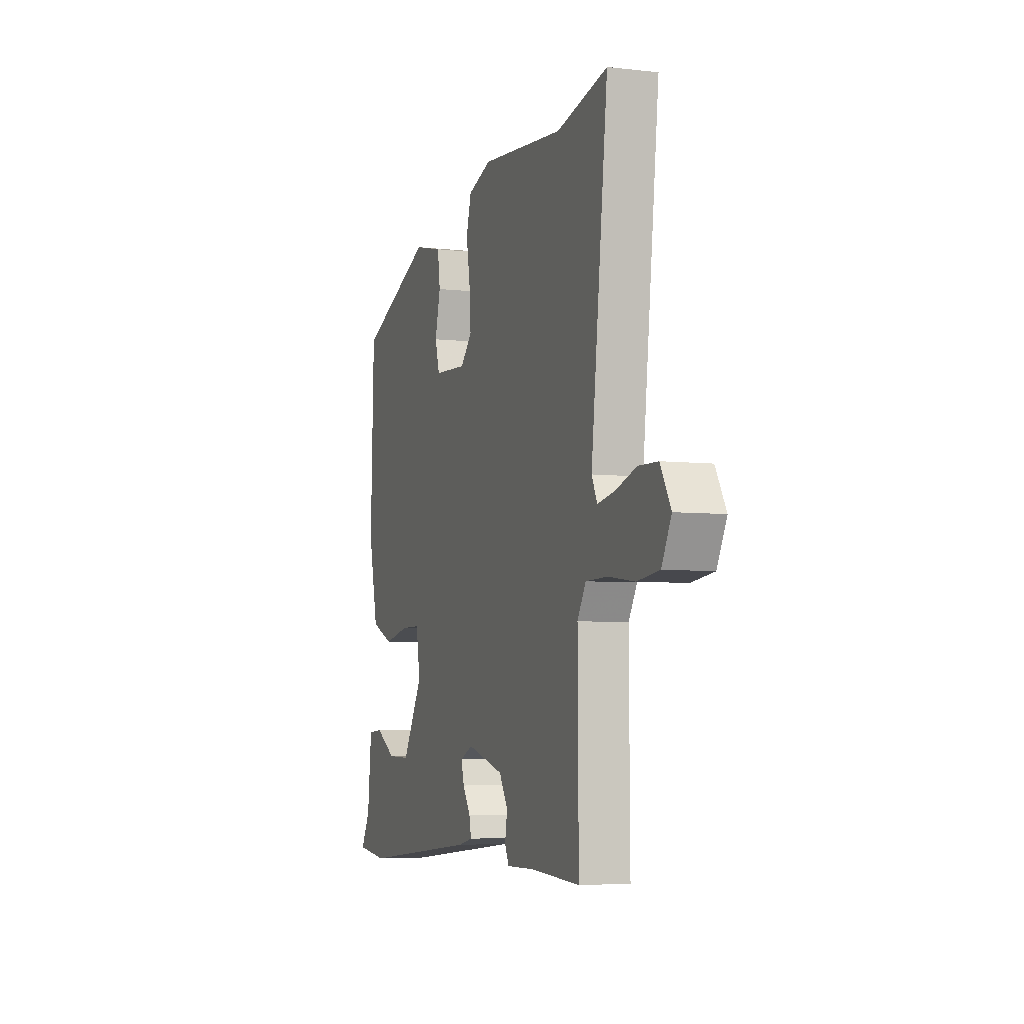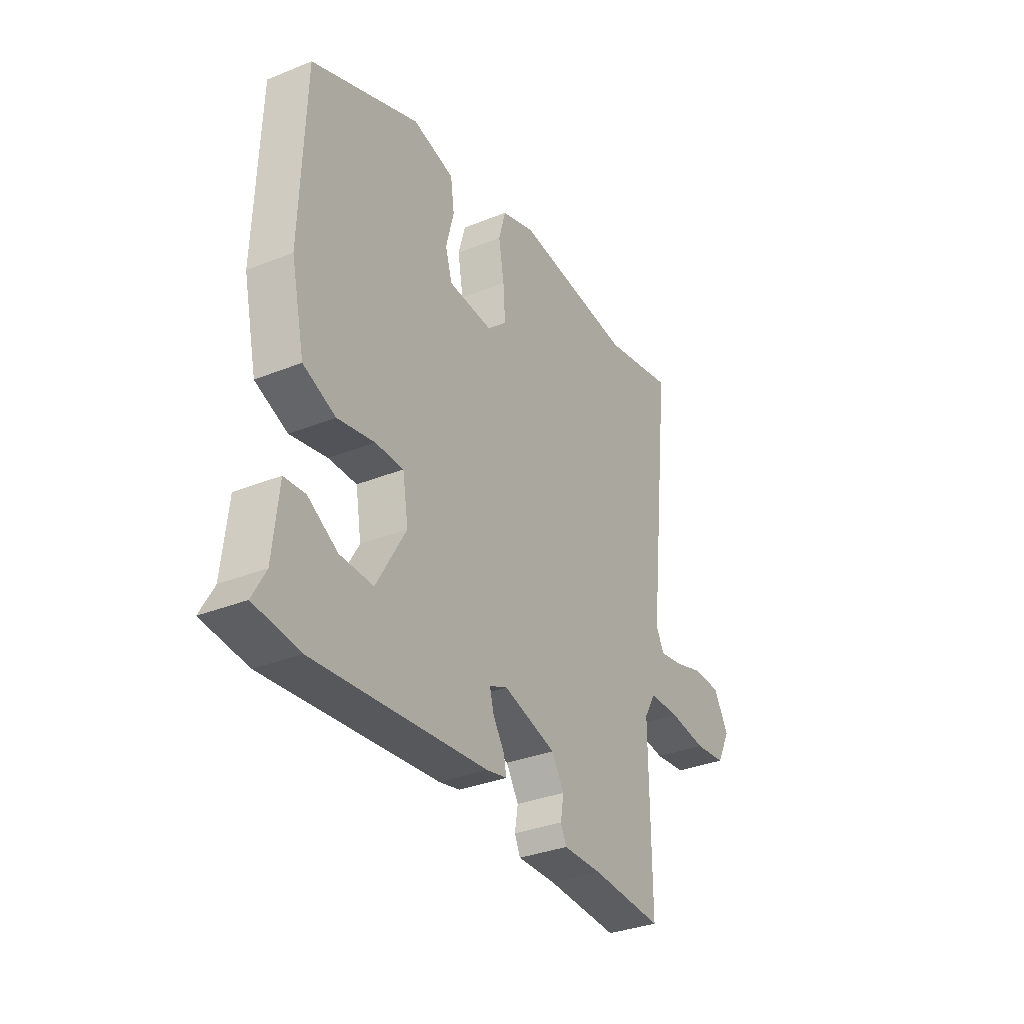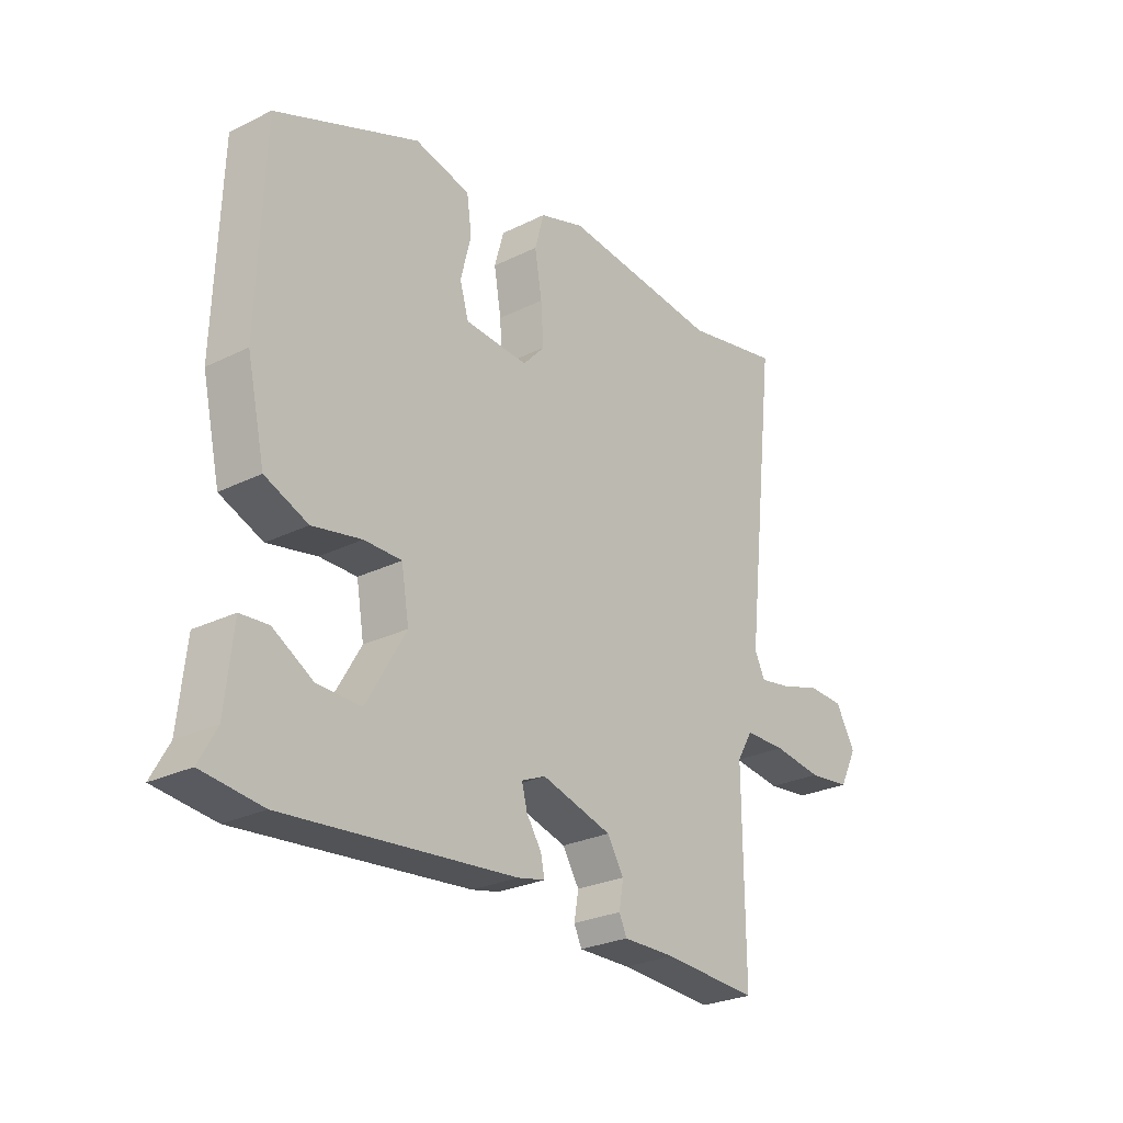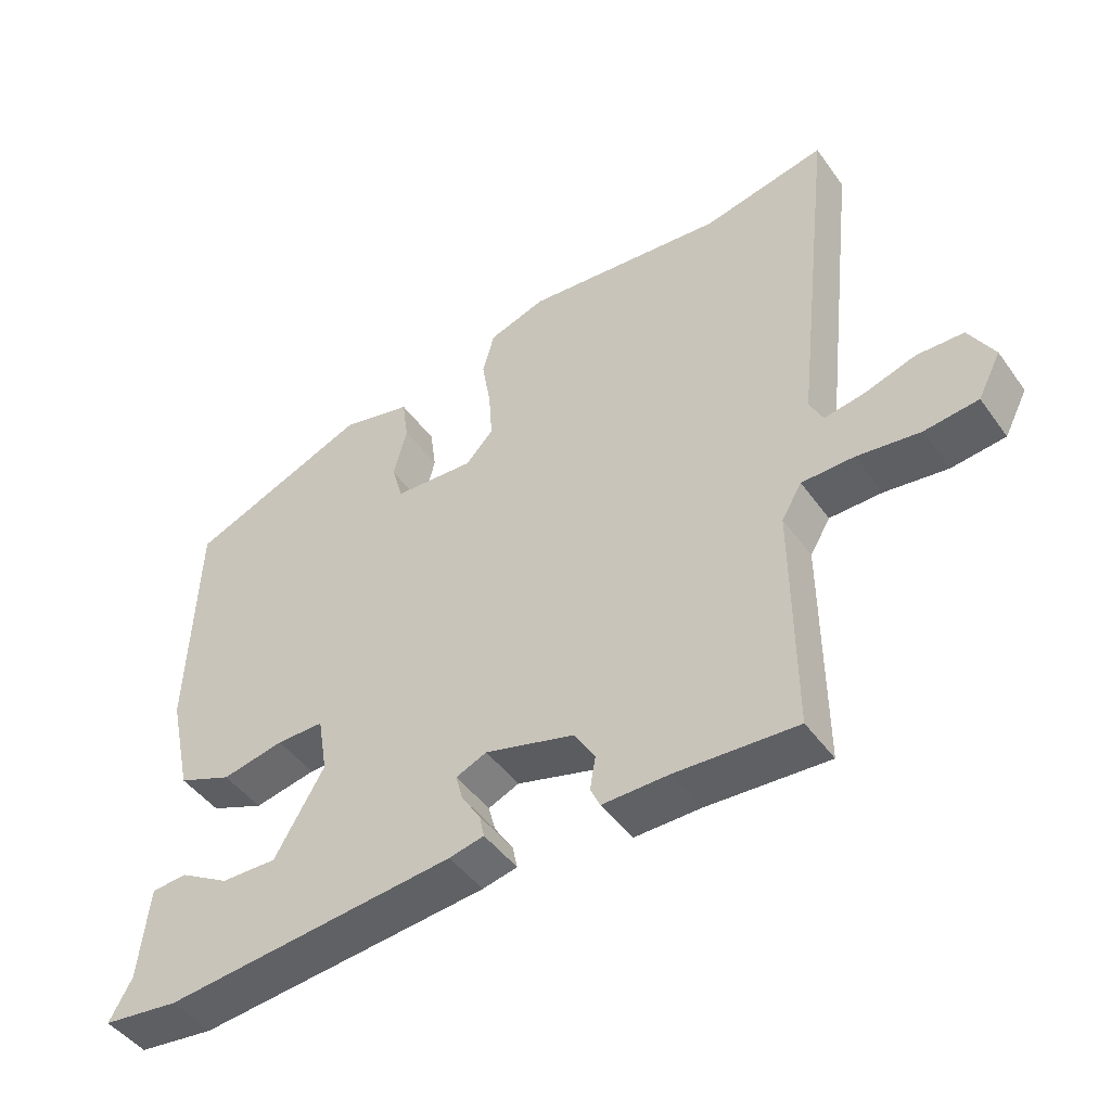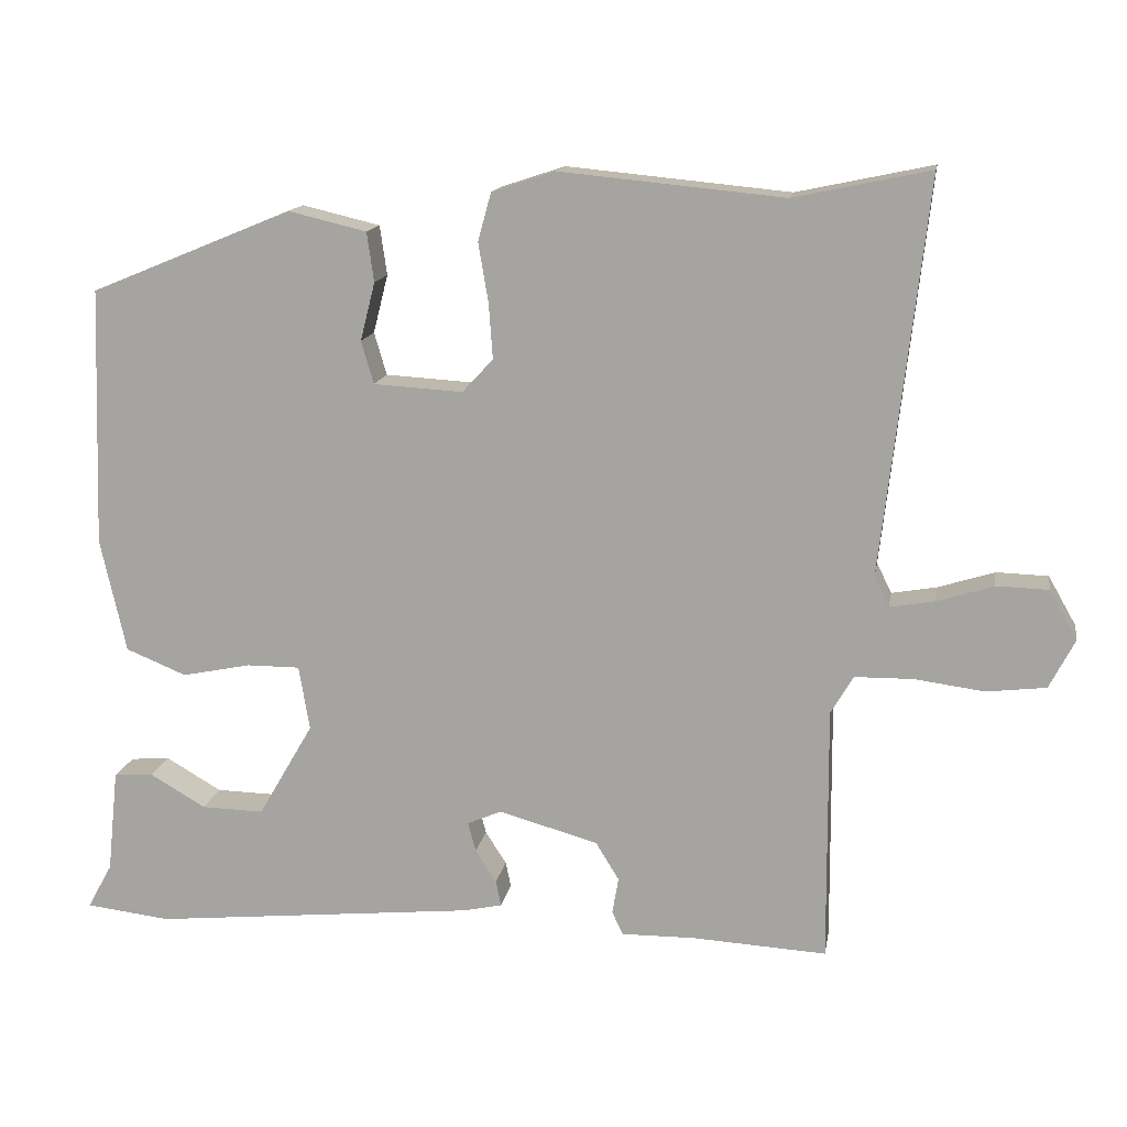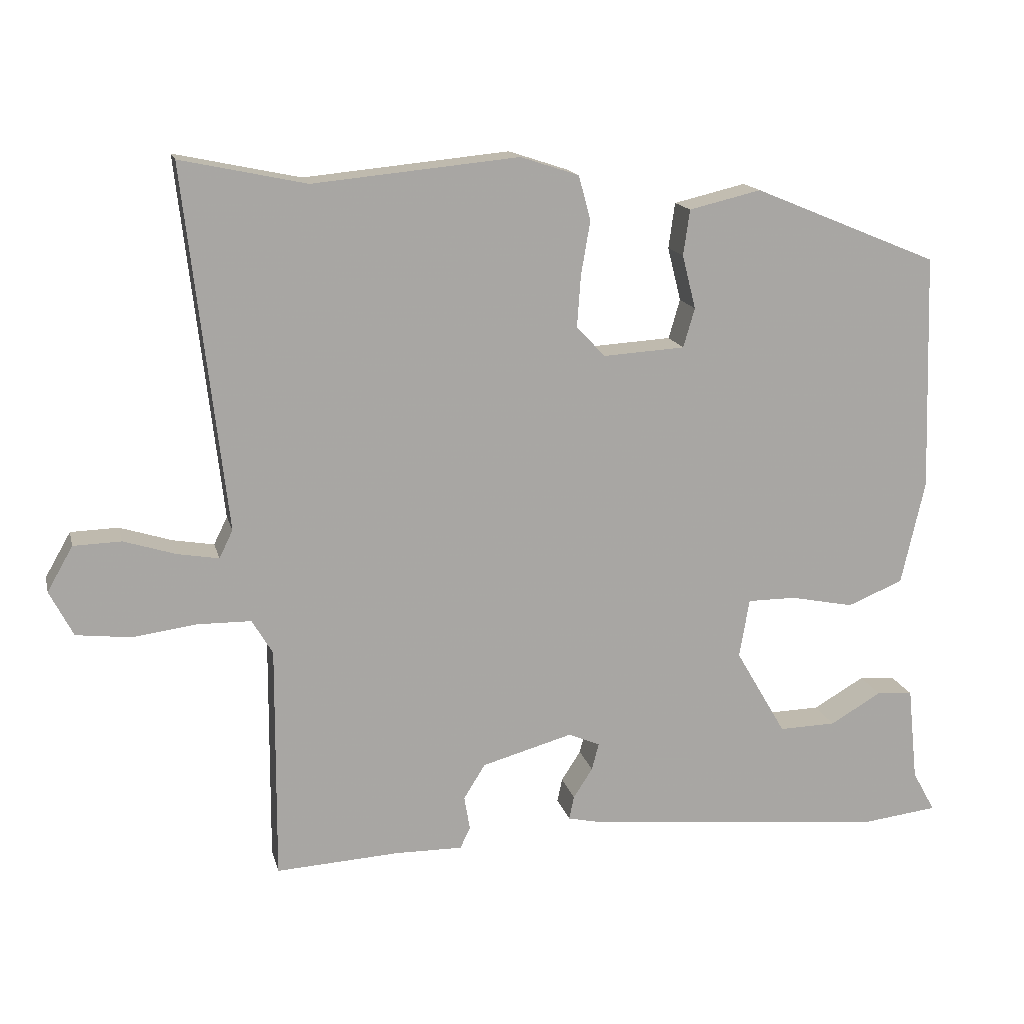
<metadata>
{"format":"obj","ext":"obj","renderer":"f3d","projection":"perspective","resolution":1024,"background":"white","views":[{"elev":-5.6,"azim":70.7,"up":"+Z"},{"elev":-33.4,"azim":-61.1,"up":"+Z"},{"elev":-26.6,"azim":-52.3,"up":"+Z"},{"elev":-46.3,"azim":33.7,"up":"+Z"},{"elev":14.2,"azim":9.6,"up":"+Z"},{"elev":15.5,"azim":166.8,"up":"+Z"}]}
</metadata>
<code>
v -0.403 0.07 -0.512
v -0.512 0.07 -0.499
v -0.48 0.07 -0.441
v -0.466 0.07 -0.308
v -0.415 0.07 -0.304
v -0.343 0.07 -0.346
v -0.263 0.07 -0.348
v -0.192 0.07 -0.226
v -0.206 0.07 -0.143
v -0.274 0.07 -0.143
v -0.363 0.07 -0.161
v -0.441 0.07 -0.129
v -0.474 0.07 0.018
v -0.463 0.07 0.351
v -0.203 0.07 0.458
v -0.102 0.07 0.434
v -0.093 0.07 0.37
v -0.112 0.07 0.295
v -0.096 0.07 0.24
v 0.019 0.07 0.233
v 0.059 0.07 0.276
v 0.054 0.07 0.347
v 0.041 0.07 0.424
v 0.058 0.07 0.486
v 0.14 0.07 0.513
v 0.428 0.07 0.485
v 0.604 0.07 0.522
v 0.546 0.07 0.014
v 0.565 0.07 -0.025
v 0.623 0.07 -0.015
v 0.696 0.07 0.008
v 0.763 0.07 0.006
v 0.799 0.07 -0.057
v 0.766 0.07 -0.121
v 0.689 0.07 -0.13
v 0.599 0.07 -0.118
v 0.524 0.07 -0.119
v 0.495 0.07 -0.168
v 0.497 0.07 -0.499
v 0.324 0.07 -0.489
v 0.229 0.07 -0.49
v 0.215 0.07 -0.46
v 0.223 0.07 -0.413
v 0.193 0.07 -0.364
v 0.065 0.07 -0.328
v 0.021 0.07 -0.347
v 0.031 0.07 -0.385
v 0.058 0.07 -0.427
v 0.065 0.07 -0.46
v 0.015 0.07 -0.471
v -0.403 0 -0.512
v -0.512 0 -0.499
v -0.48 0 -0.441
v -0.466 0 -0.308
v -0.415 0 -0.304
v -0.343 0 -0.346
v -0.263 0 -0.348
v -0.192 0 -0.226
v -0.206 0 -0.143
v -0.274 0 -0.143
v -0.363 0 -0.161
v -0.441 0 -0.129
v -0.474 0 0.018
v -0.463 0 0.351
v -0.203 0 0.458
v -0.102 0 0.434
v -0.093 0 0.37
v -0.112 0 0.295
v -0.096 0 0.24
v 0.019 0 0.233
v 0.059 0 0.276
v 0.054 0 0.347
v 0.041 0 0.424
v 0.058 0 0.486
v 0.14 0 0.513
v 0.428 0 0.485
v 0.604 0 0.522
v 0.546 0 0.014
v 0.565 0 -0.025
v 0.623 0 -0.015
v 0.696 0 0.008
v 0.763 0 0.006
v 0.799 0 -0.057
v 0.766 0 -0.121
v 0.689 0 -0.13
v 0.599 0 -0.118
v 0.524 0 -0.119
v 0.495 0 -0.168
v 0.497 0 -0.499
v 0.324 0 -0.489
v 0.229 0 -0.49
v 0.215 0 -0.46
v 0.223 0 -0.413
v 0.193 0 -0.364
v 0.065 0 -0.328
v 0.021 0 -0.347
v 0.031 0 -0.385
v 0.058 0 -0.427
v 0.065 0 -0.46
v 0.015 0 -0.471
f 47 48 49 50
f 46 47 50 1
f 45 46 1 2
f 40 41 42 43
f 38 39 40 43
f 37 38 43 44
f 33 34 35 36
f 33 36 37
f 30 31 32 33
f 29 30 33 37
f 28 29 37 44
f 26 27 28 44
f 22 23 24 25
f 21 22 25 26
f 20 21 26 44
f 15 16 17 18
f 15 18 19
f 14 15 19
f 13 14 19
f 10 11 12 13
f 9 10 13 19
f 8 9 19 20
f 3 4 5 6
f 3 6 7
f 45 2 3 7
f 8 20 44 45
f 7 8 45
f 100 99 98 97
f 51 100 97 96
f 52 51 96 95
f 93 92 91 90
f 93 90 89 88
f 94 93 88 87
f 86 85 84 83
f 87 86 83
f 83 82 81 80
f 87 83 80 79
f 94 87 79 78
f 94 78 77 76
f 75 74 73 72
f 76 75 72 71
f 94 76 71 70
f 68 67 66 65
f 69 68 65
f 69 65 64
f 69 64 63
f 63 62 61 60
f 69 63 60 59
f 70 69 59 58
f 56 55 54 53
f 57 56 53
f 57 53 52 95
f 95 94 70 58
f 95 58 57
f 1 51 52 2
f 2 52 53 3
f 3 53 54 4
f 4 54 55 5
f 5 55 56 6
f 6 56 57 7
f 7 57 58 8
f 8 58 59 9
f 9 59 60 10
f 10 60 61 11
f 11 61 62 12
f 12 62 63 13
f 13 63 64 14
f 14 64 65 15
f 15 65 66 16
f 16 66 67 17
f 17 67 68 18
f 18 68 69 19
f 19 69 70 20
f 20 70 71 21
f 21 71 72 22
f 22 72 73 23
f 23 73 74 24
f 24 74 75 25
f 25 75 76 26
f 26 76 77 27
f 27 77 78 28
f 28 78 79 29
f 29 79 80 30
f 30 80 81 31
f 31 81 82 32
f 32 82 83 33
f 33 83 84 34
f 34 84 85 35
f 35 85 86 36
f 36 86 87 37
f 37 87 88 38
f 38 88 89 39
f 39 89 90 40
f 40 90 91 41
f 41 91 92 42
f 42 92 93 43
f 43 93 94 44
f 44 94 95 45
f 45 95 96 46
f 46 96 97 47
f 47 97 98 48
f 48 98 99 49
f 49 99 100 50
f 50 100 51 1

</code>
